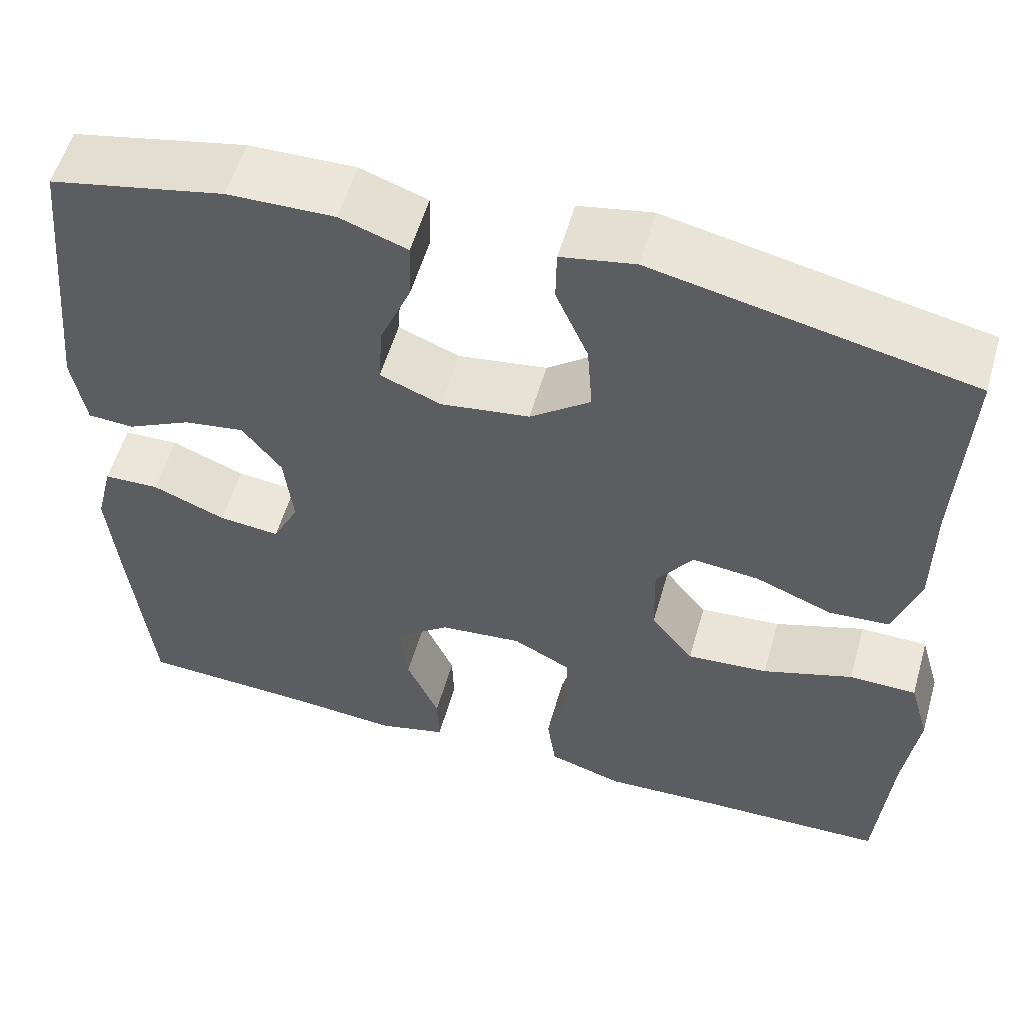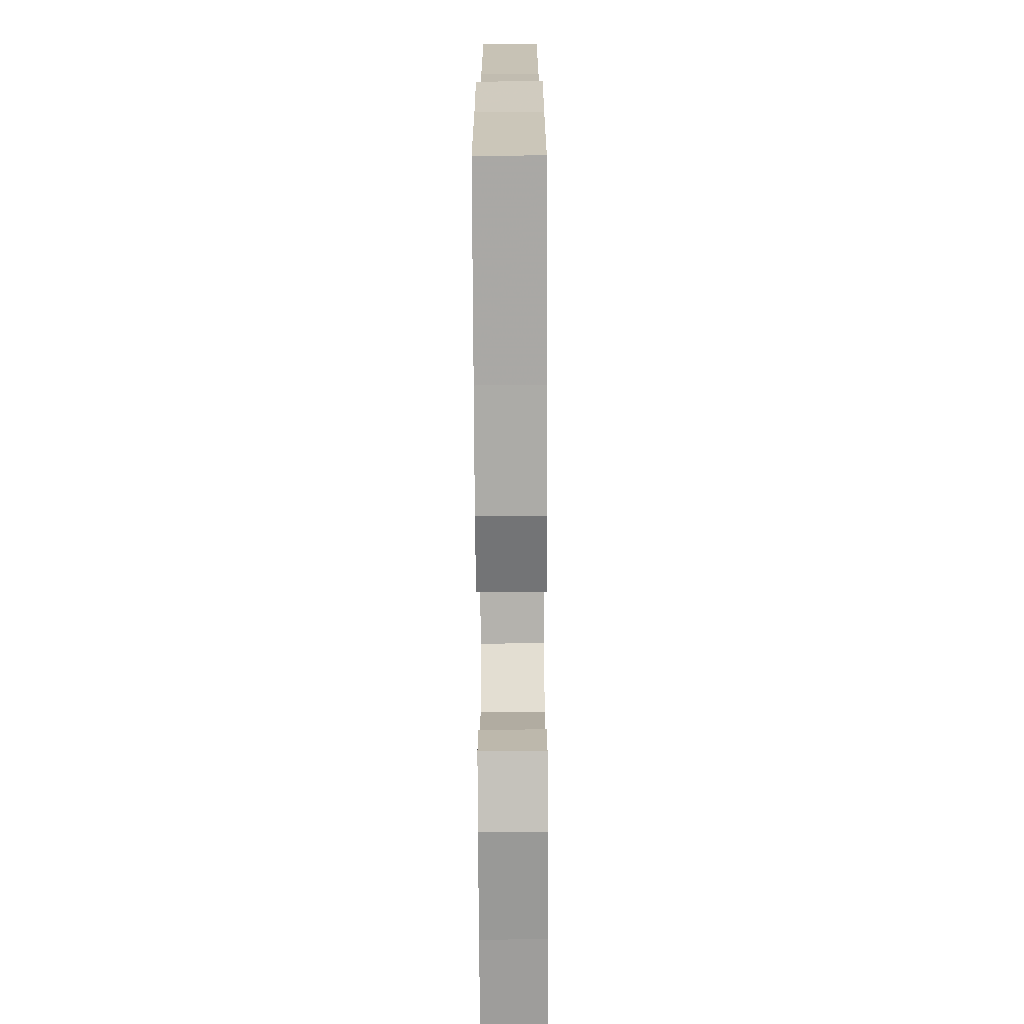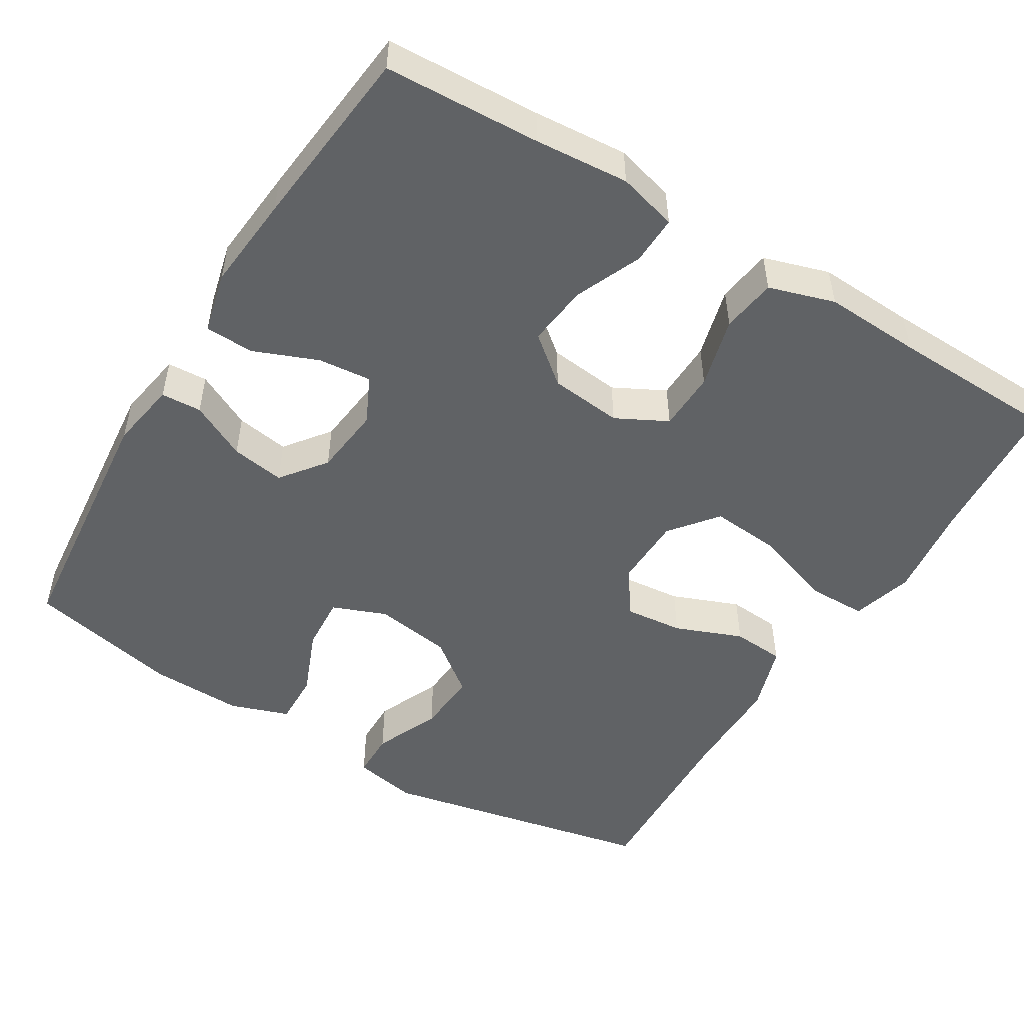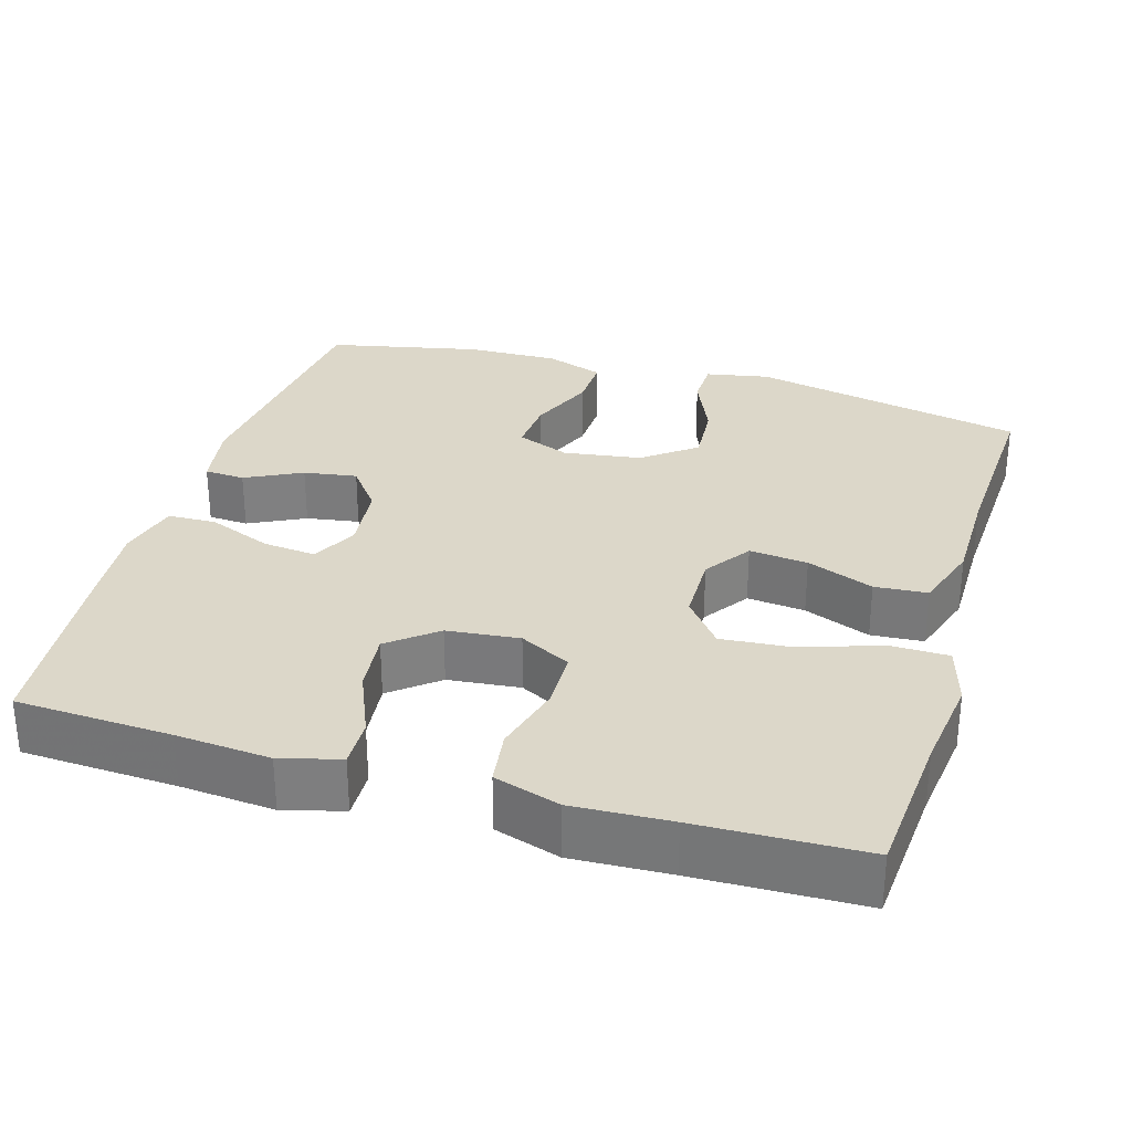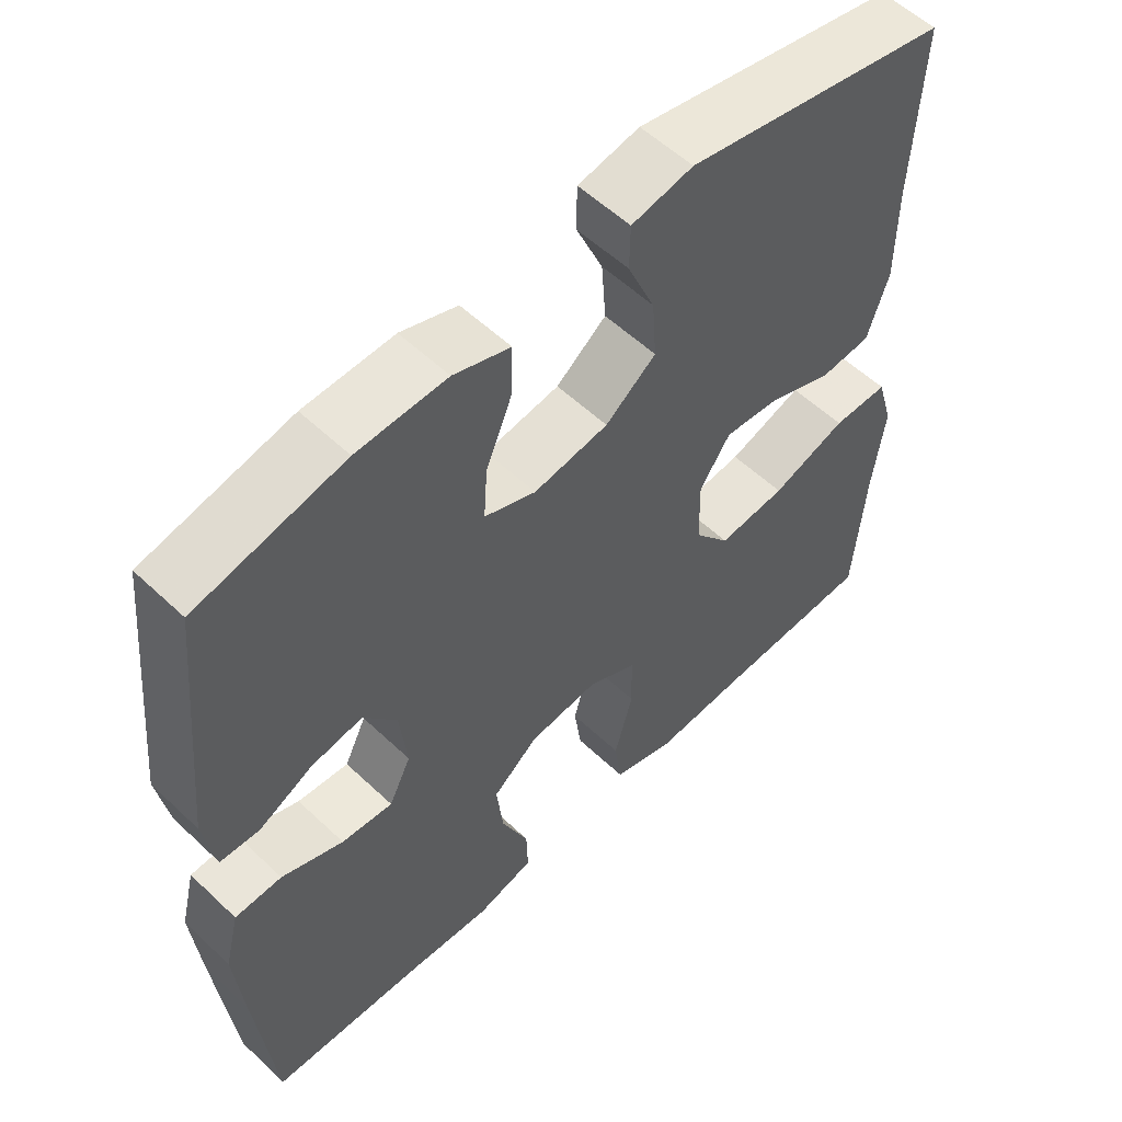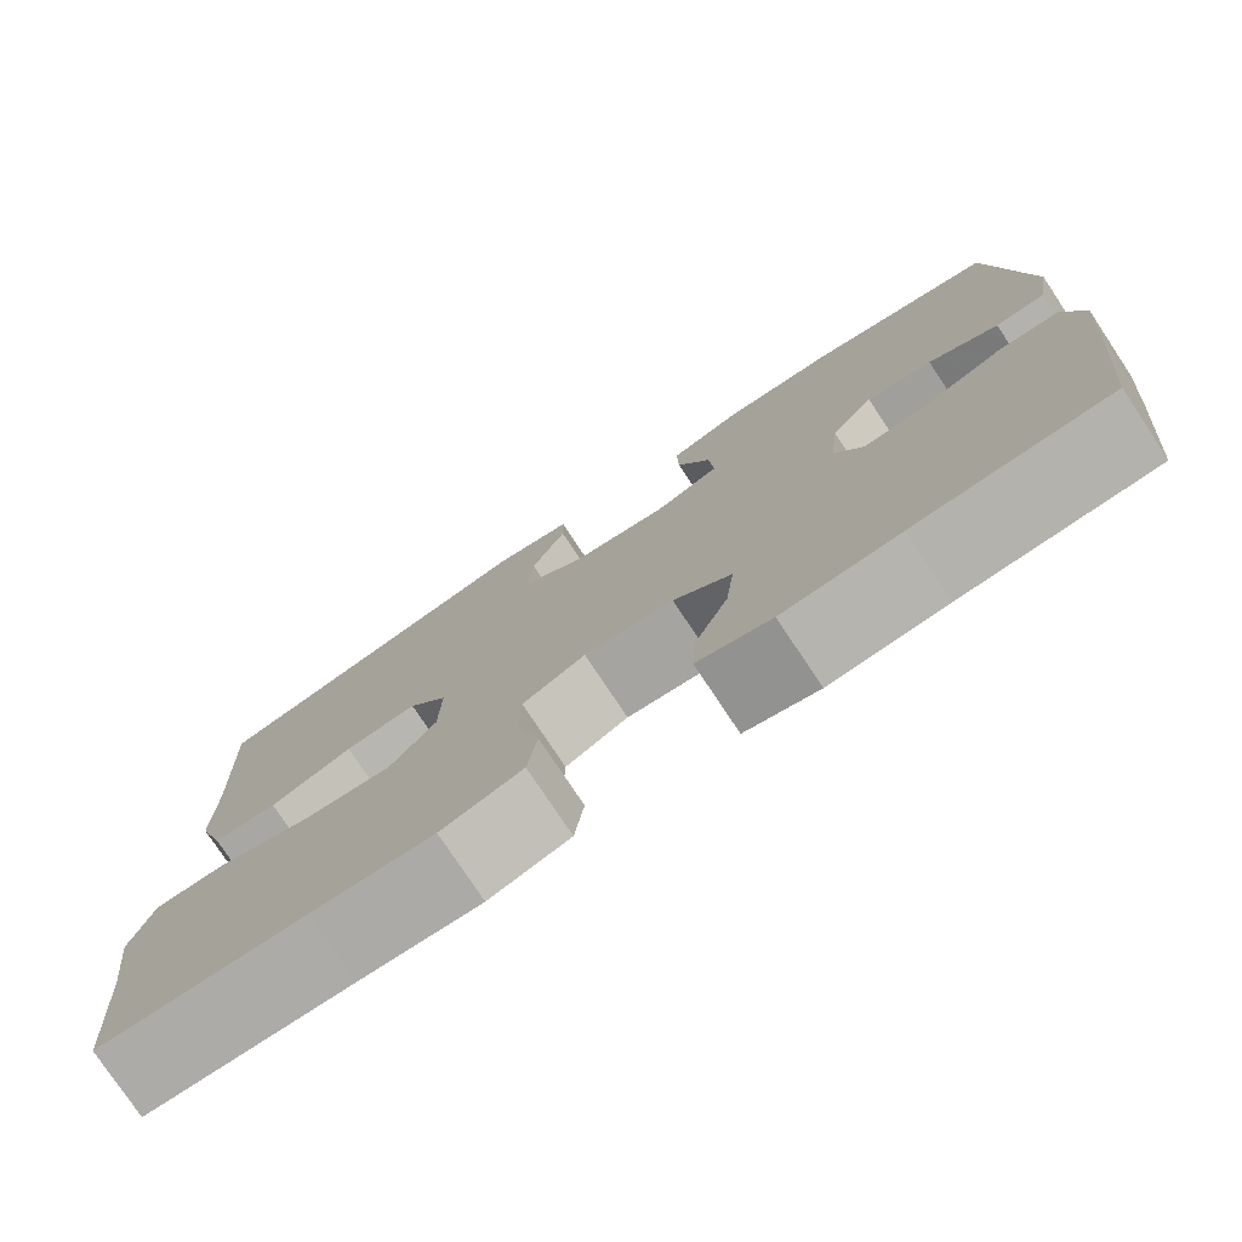
<metadata>
{"format":"obj","ext":"obj","renderer":"f3d","projection":"perspective","resolution":1024,"background":"white","views":[{"elev":56.1,"azim":-164.0,"up":"+Z"},{"elev":-73.5,"azim":-89.7,"up":"+Z"},{"elev":-50.5,"azim":148.5,"up":"+Y"},{"elev":30.3,"azim":-163.4,"up":"+Y"},{"elev":55.9,"azim":134.7,"up":"+Z"},{"elev":-77.6,"azim":33.6,"up":"+Z"}]}
</metadata>
<code>
v -0.5 0.07 0.5
v -0.139 0.07 0.576
v -0.055 0.07 0.56
v -0.054 0.07 0.499
v -0.091 0.07 0.413
v -0.097 0.07 0.331
v -0.028 0.07 0.278
v 0.074 0.07 0.263
v 0.144 0.07 0.291
v 0.139 0.07 0.363
v 0.103 0.07 0.45
v 0.101 0.07 0.519
v 0.178 0.07 0.546
v 0.3 0.07 0.543
v 0.5 0.07 0.5
v 0.534 0.07 0.163
v 0.519 0.07 0.074
v 0.466 0.07 0.071
v 0.392 0.07 0.108
v 0.322 0.07 0.119
v 0.277 0.07 0.06
v 0.267 0.07 -0.031
v 0.297 0.07 -0.092
v 0.367 0.07 -0.085
v 0.451 0.07 -0.051
v 0.515 0.07 -0.053
v 0.535 0.07 -0.134
v 0.524 0.07 -0.259
v 0.5 0.07 -0.5
v 0.296 0.07 -0.51
v 0.173 0.07 -0.52
v 0.095 0.07 -0.499
v 0.097 0.07 -0.435
v 0.134 0.07 -0.348
v 0.143 0.07 -0.267
v 0.081 0.07 -0.217
v -0.014 0.07 -0.207
v -0.081 0.07 -0.242
v -0.083 0.07 -0.32
v -0.058 0.07 -0.413
v -0.068 0.07 -0.485
v -0.154 0.07 -0.512
v -0.282 0.07 -0.506
v -0.5 0.07 -0.5
v -0.515 0.07 -0.305
v -0.531 0.07 -0.18
v -0.508 0.07 -0.1
v -0.431 0.07 -0.099
v -0.328 0.07 -0.134
v -0.235 0.07 -0.142
v -0.186 0.07 -0.08
v -0.184 0.07 0.012
v -0.226 0.07 0.073
v -0.303 0.07 0.065
v -0.391 0.07 0.03
v -0.46 0.07 0.035
v -0.489 0.07 0.124
v -0.489 0.07 0.259
v -0.5 0 0.5
v -0.139 0 0.576
v -0.055 0 0.56
v -0.054 0 0.499
v -0.091 0 0.413
v -0.097 0 0.331
v -0.028 0 0.278
v 0.074 0 0.263
v 0.144 0 0.291
v 0.139 0 0.363
v 0.103 0 0.45
v 0.101 0 0.519
v 0.178 0 0.546
v 0.3 0 0.543
v 0.5 0 0.5
v 0.534 0 0.163
v 0.519 0 0.074
v 0.466 0 0.071
v 0.392 0 0.108
v 0.322 0 0.119
v 0.277 0 0.06
v 0.267 0 -0.031
v 0.297 0 -0.092
v 0.367 0 -0.085
v 0.451 0 -0.051
v 0.515 0 -0.053
v 0.535 0 -0.134
v 0.524 0 -0.259
v 0.5 0 -0.5
v 0.296 0 -0.51
v 0.173 0 -0.52
v 0.095 0 -0.499
v 0.097 0 -0.435
v 0.134 0 -0.348
v 0.143 0 -0.267
v 0.081 0 -0.217
v -0.014 0 -0.207
v -0.081 0 -0.242
v -0.083 0 -0.32
v -0.058 0 -0.413
v -0.068 0 -0.485
v -0.154 0 -0.512
v -0.282 0 -0.506
v -0.5 0 -0.5
v -0.515 0 -0.305
v -0.531 0 -0.18
v -0.508 0 -0.1
v -0.431 0 -0.099
v -0.328 0 -0.134
v -0.235 0 -0.142
v -0.186 0 -0.08
v -0.184 0 0.012
v -0.226 0 0.073
v -0.303 0 0.065
v -0.391 0 0.03
v -0.46 0 0.035
v -0.489 0 0.124
v -0.489 0 0.259
f 56 57 58
f 55 56 58
f 54 55 58
f 1 2 3
f 58 1 3
f 54 58 3
f 53 54 3
f 47 48 49
f 46 47 49
f 45 46 49
f 45 49 50
f 44 45 50
f 43 44 50
f 43 50 51
f 42 43 51
f 41 42 51
f 40 41 51
f 39 40 51
f 32 33 34
f 31 32 34
f 30 31 34
f 30 34 35
f 29 30 35
f 28 29 35
f 27 28 35
f 26 27 35
f 25 26 35
f 24 25 35
f 23 24 35 36
f 17 18 19
f 16 17 19
f 15 16 19
f 14 15 19
f 13 14 19
f 12 13 19
f 11 12 19
f 10 11 19
f 9 10 19 20
f 8 9 20 21
f 3 4 5
f 53 3 5
f 52 53 5 6
f 51 52 6
f 39 51 6
f 38 39 6
f 22 23 36 37
f 22 37 38
f 21 22 38
f 8 21 38
f 7 8 38
f 6 7 38
f 116 115 114
f 116 114 113
f 116 113 112
f 61 60 59
f 61 59 116
f 61 116 112
f 61 112 111
f 107 106 105
f 107 105 104
f 107 104 103
f 108 107 103
f 108 103 102
f 108 102 101
f 109 108 101
f 109 101 100
f 109 100 99
f 109 99 98
f 109 98 97
f 92 91 90
f 92 90 89
f 92 89 88
f 93 92 88
f 93 88 87
f 93 87 86
f 93 86 85
f 93 85 84
f 93 84 83
f 93 83 82
f 94 93 82 81
f 77 76 75
f 77 75 74
f 77 74 73
f 77 73 72
f 77 72 71
f 77 71 70
f 77 70 69
f 77 69 68
f 78 77 68 67
f 79 78 67 66
f 63 62 61
f 63 61 111
f 64 63 111 110
f 64 110 109
f 64 109 97
f 64 97 96
f 95 94 81 80
f 96 95 80
f 96 80 79
f 96 79 66
f 96 66 65
f 96 65 64
f 1 59 60 2
f 2 60 61 3
f 3 61 62 4
f 4 62 63 5
f 5 63 64 6
f 6 64 65 7
f 7 65 66 8
f 8 66 67 9
f 9 67 68 10
f 10 68 69 11
f 11 69 70 12
f 12 70 71 13
f 13 71 72 14
f 14 72 73 15
f 15 73 74 16
f 16 74 75 17
f 17 75 76 18
f 18 76 77 19
f 19 77 78 20
f 20 78 79 21
f 21 79 80 22
f 22 80 81 23
f 23 81 82 24
f 24 82 83 25
f 25 83 84 26
f 26 84 85 27
f 27 85 86 28
f 28 86 87 29
f 29 87 88 30
f 30 88 89 31
f 31 89 90 32
f 32 90 91 33
f 33 91 92 34
f 34 92 93 35
f 35 93 94 36
f 36 94 95 37
f 37 95 96 38
f 38 96 97 39
f 39 97 98 40
f 40 98 99 41
f 41 99 100 42
f 42 100 101 43
f 43 101 102 44
f 44 102 103 45
f 45 103 104 46
f 46 104 105 47
f 47 105 106 48
f 48 106 107 49
f 49 107 108 50
f 50 108 109 51
f 51 109 110 52
f 52 110 111 53
f 53 111 112 54
f 54 112 113 55
f 55 113 114 56
f 56 114 115 57
f 57 115 116 58
f 58 116 59 1

</code>
